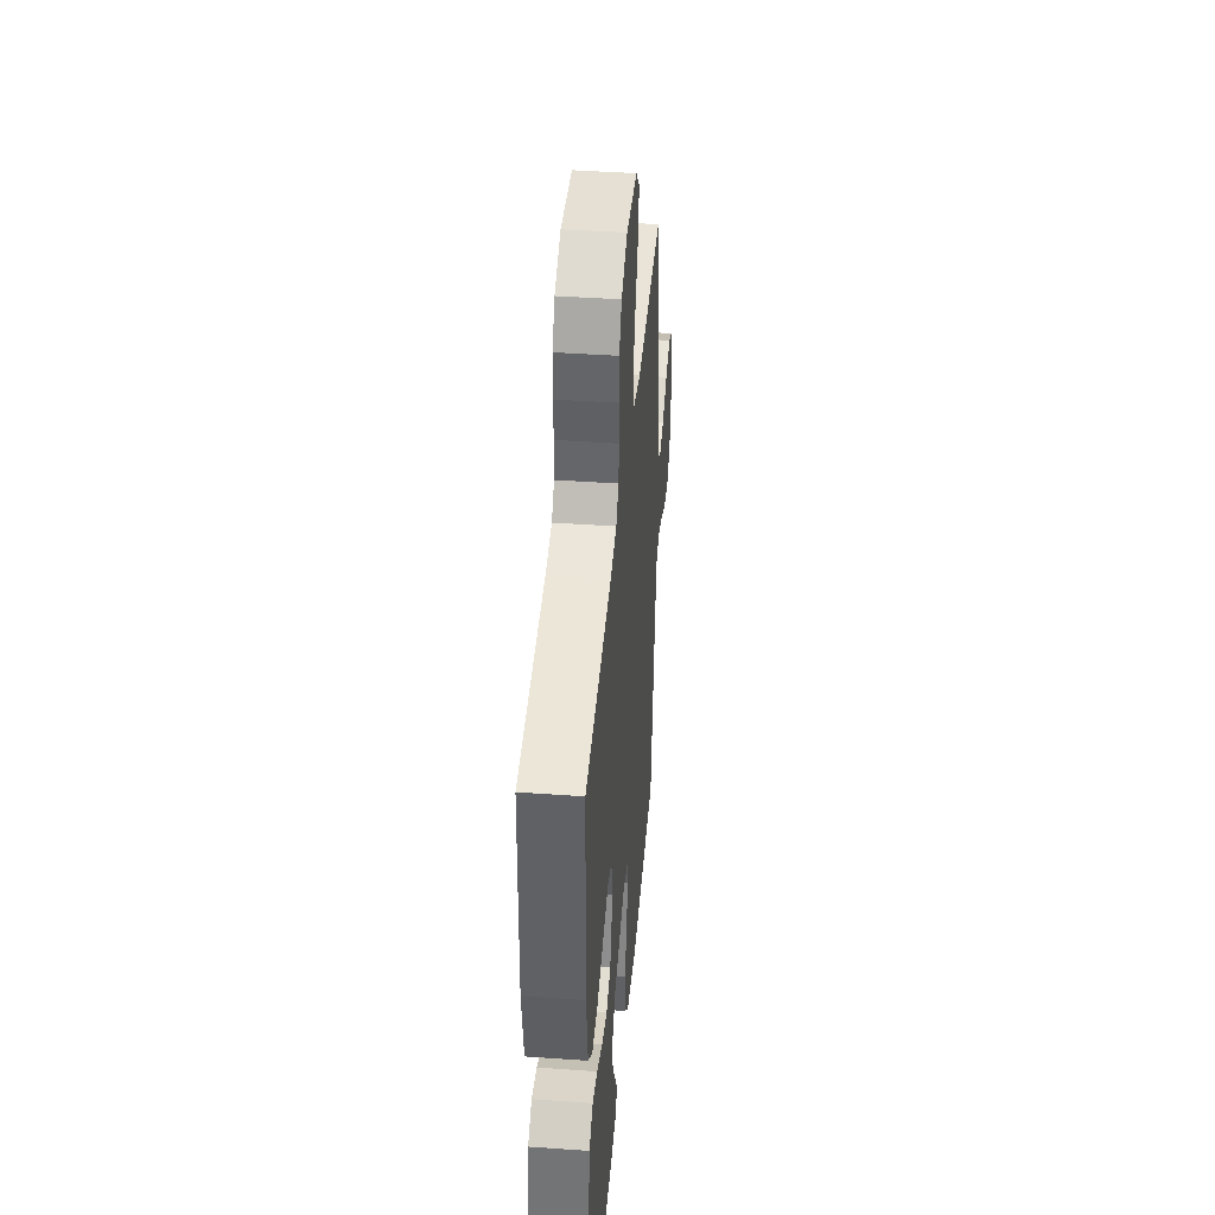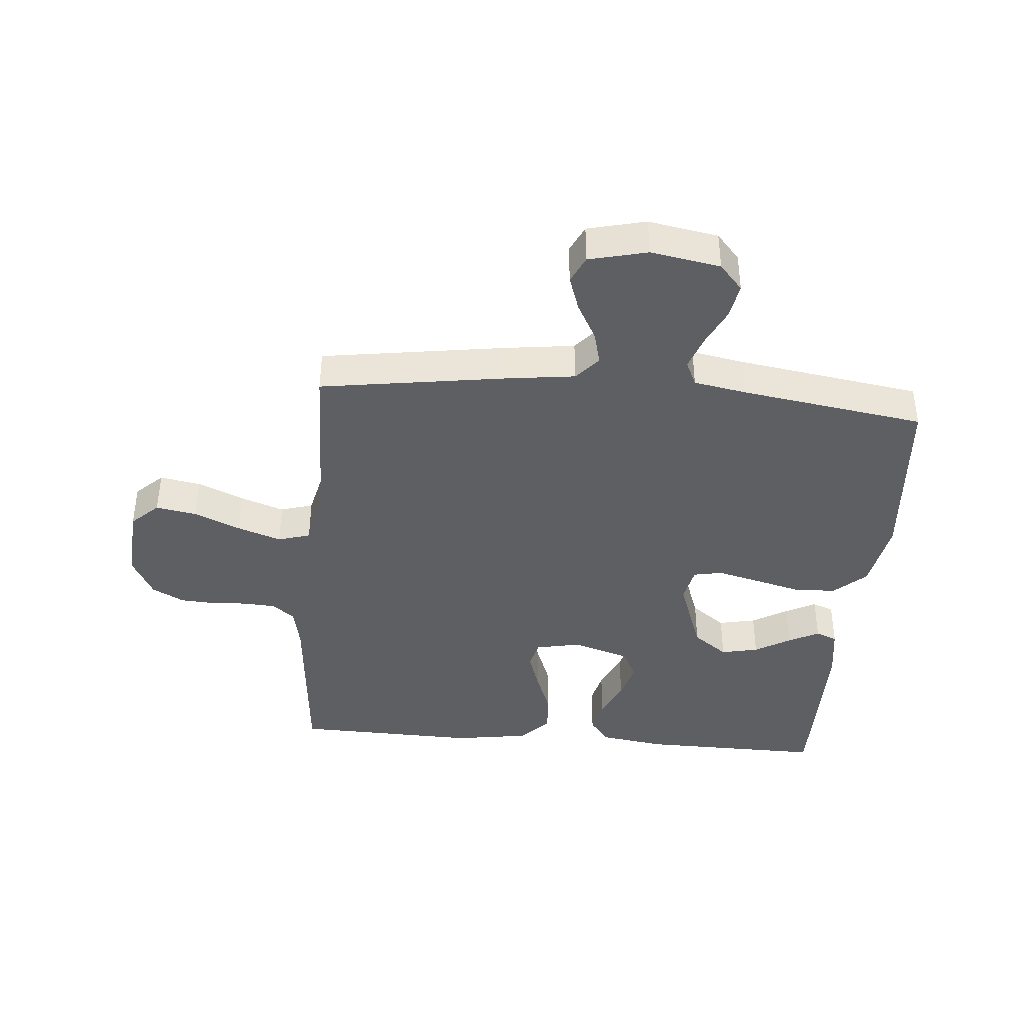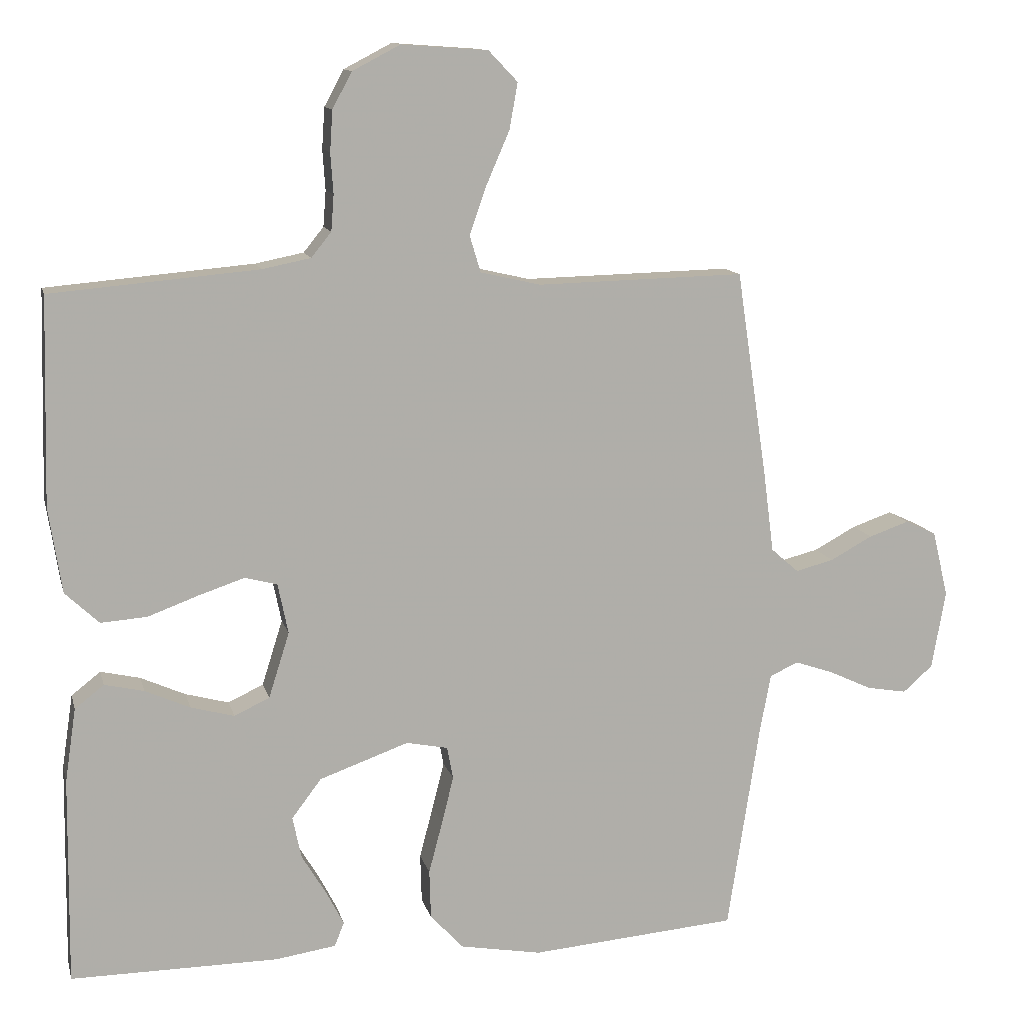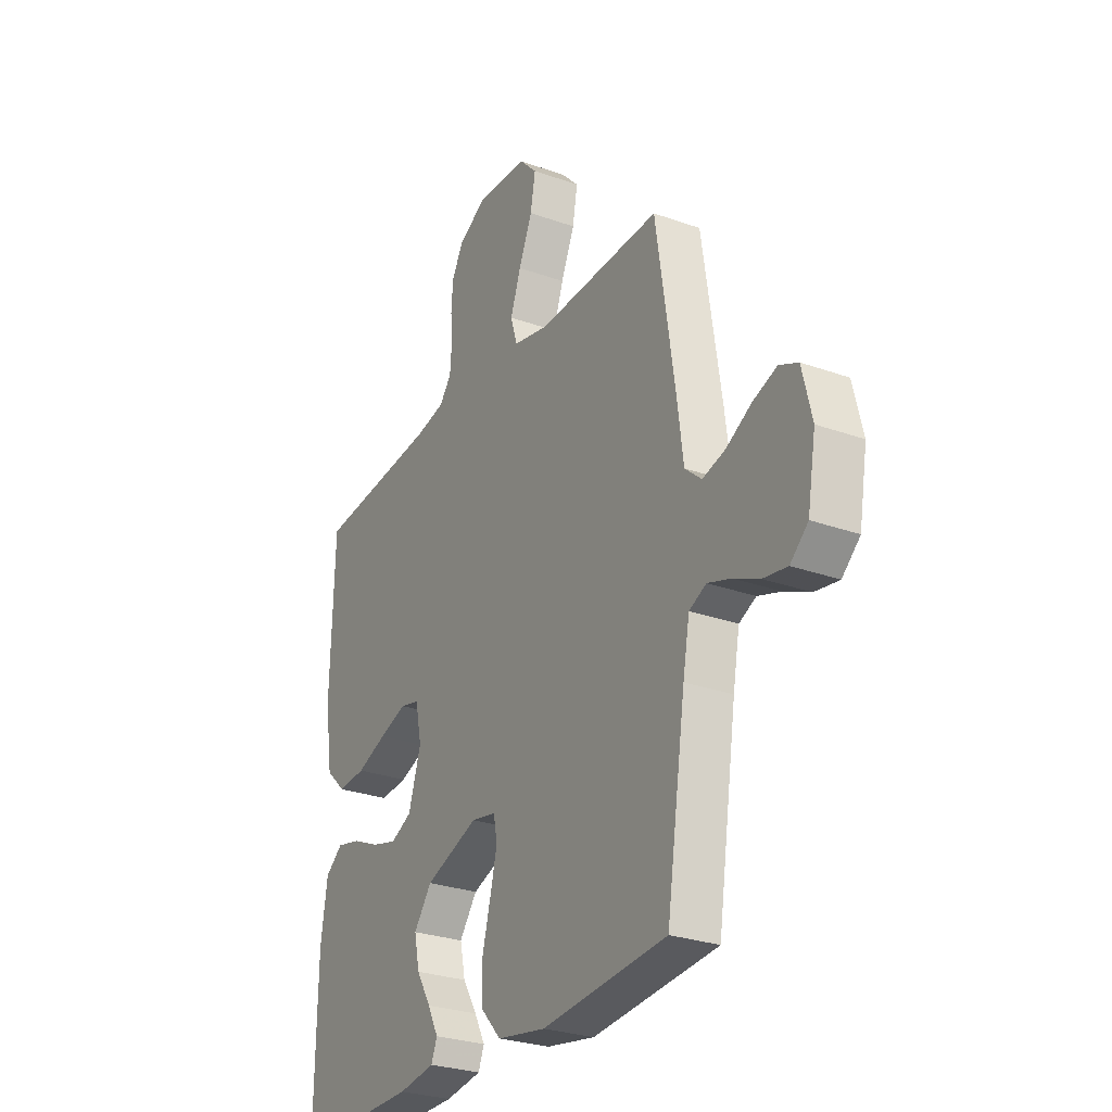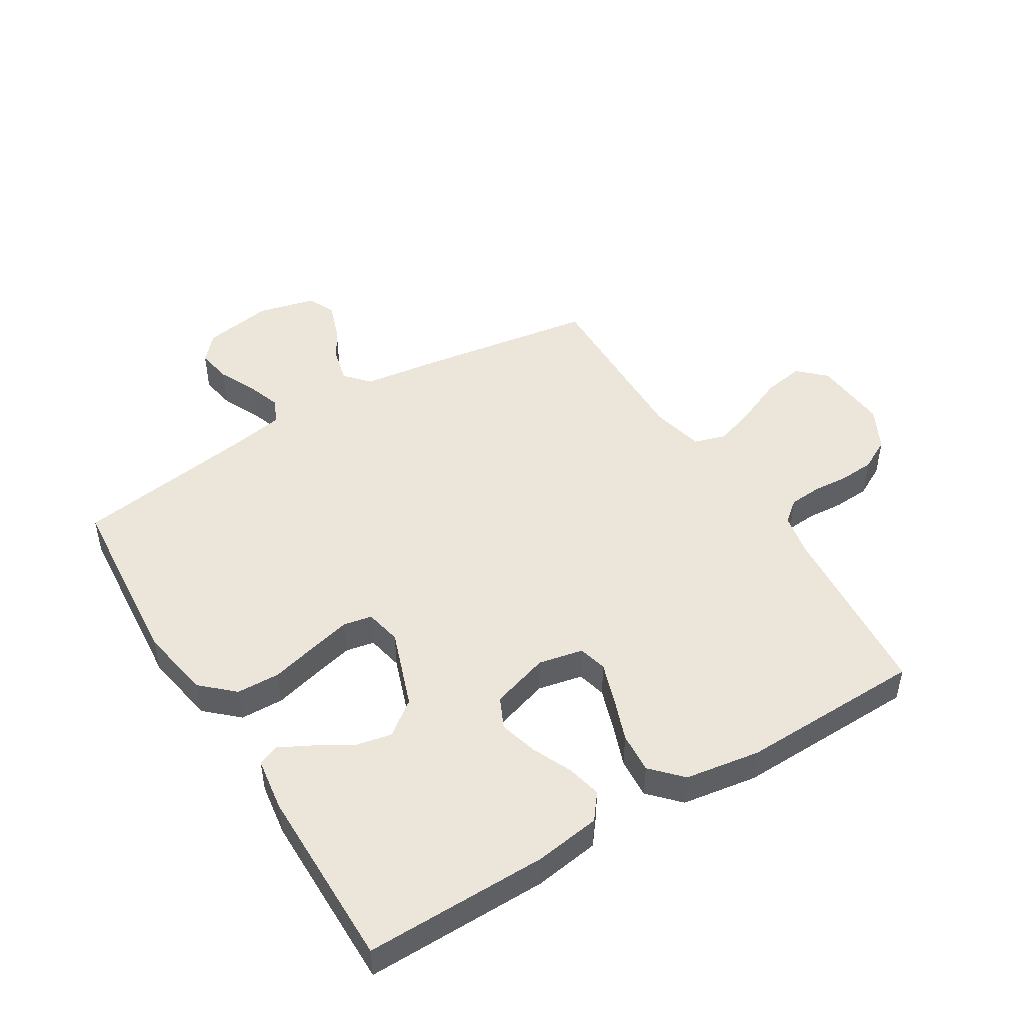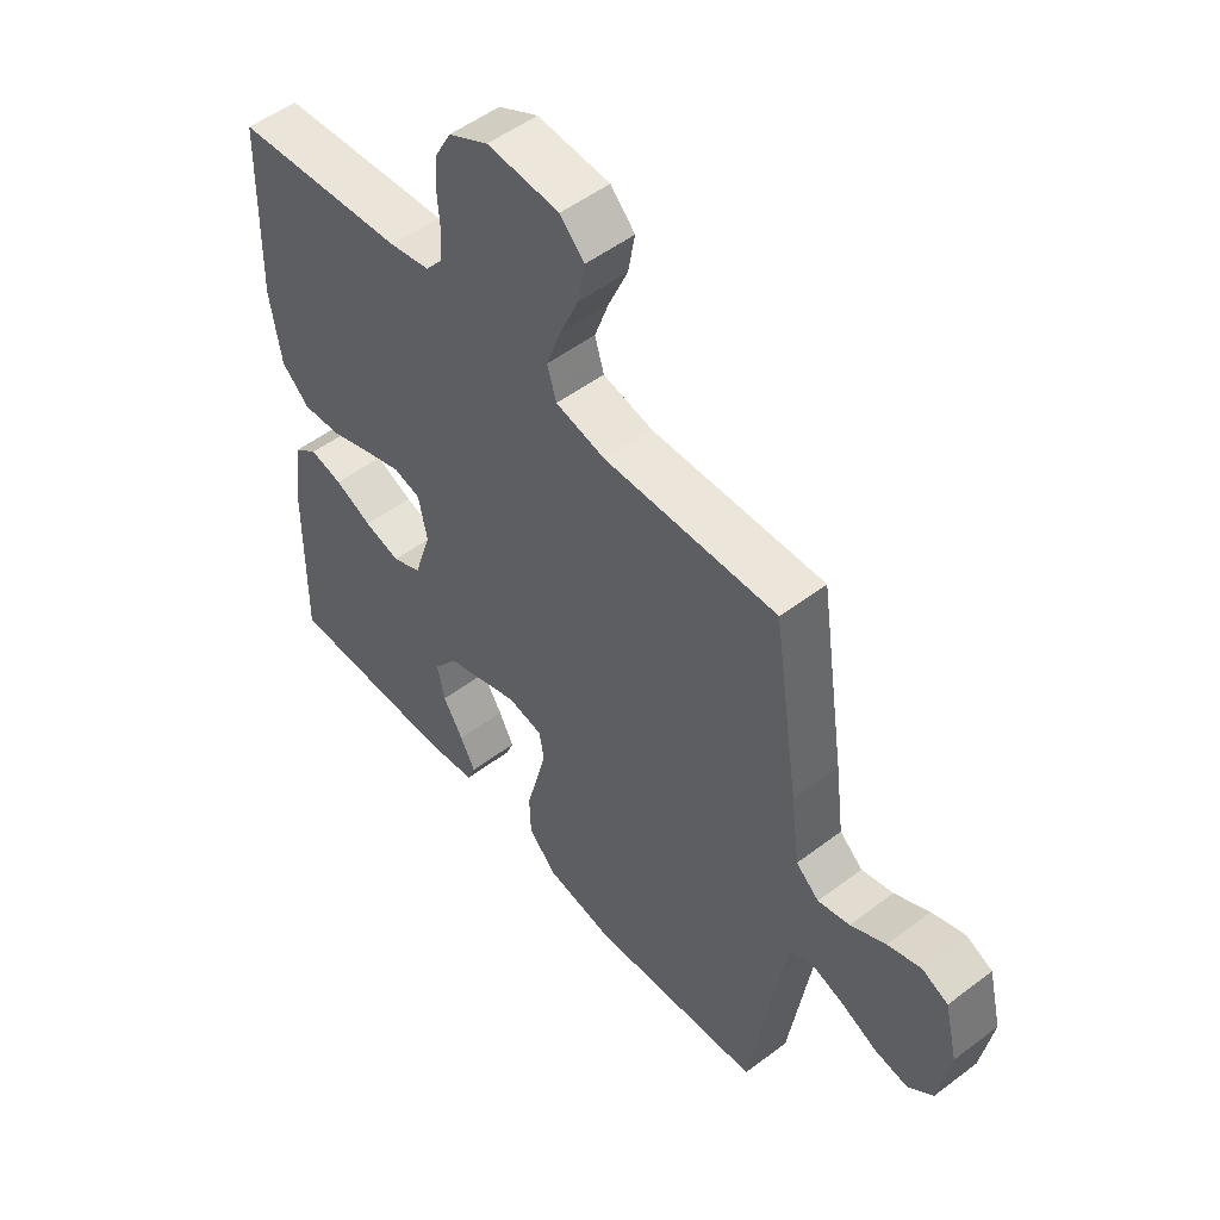
<metadata>
{"format":"obj","ext":"obj","renderer":"f3d","projection":"perspective","resolution":1024,"background":"white","views":[{"elev":41.9,"azim":-85.1,"up":"+Z"},{"elev":-40.1,"azim":85.1,"up":"+Y"},{"elev":12.2,"azim":-13.3,"up":"+Z"},{"elev":-27.9,"azim":61.4,"up":"+Z"},{"elev":47.6,"azim":-121.5,"up":"+Y"},{"elev":51.9,"azim":50.7,"up":"+Z"}]}
</metadata>
<code>
v -0.5 0.07 0.5
v -0.2 0.07 0.526
v -0.13 0.07 0.54
v -0.101 0.07 0.576
v -0.097 0.07 0.628
v -0.101 0.07 0.686
v -0.097 0.07 0.745
v -0.069 0.07 0.797
v 0 0.07 0.833
v 0.125 0.07 0.824
v 0.167 0.07 0.78
v 0.155 0.07 0.713
v 0.122 0.07 0.637
v 0.097 0.07 0.566
v 0.113 0.07 0.513
v 0.2 0.07 0.493
v 0.5 0.07 0.5
v 0.545 0.07 0.2
v 0.56 0.07 0.084
v 0.6 0.07 0.049
v 0.655 0.07 0.063
v 0.716 0.07 0.096
v 0.774 0.07 0.116
v 0.819 0.07 0.095
v 0.842 0.07 0
v 0.822 0.07 -0.114
v 0.779 0.07 -0.152
v 0.721 0.07 -0.142
v 0.659 0.07 -0.113
v 0.603 0.07 -0.094
v 0.562 0.07 -0.113
v 0.546 0.07 -0.2
v 0.5 0.07 -0.5
v 0.2 0.07 -0.525
v 0.082 0.07 -0.504
v 0.034 0.07 -0.452
v 0.032 0.07 -0.381
v 0.052 0.07 -0.305
v 0.069 0.07 -0.237
v 0.06 0.07 -0.19
v 0 0.07 -0.178
v -0.129 0.07 -0.224
v -0.172 0.07 -0.281
v -0.159 0.07 -0.342
v -0.124 0.07 -0.4
v -0.098 0.07 -0.45
v -0.112 0.07 -0.485
v -0.2 0.07 -0.498
v -0.5 0.07 -0.5
v -0.496 0.07 -0.2
v -0.48 0.07 -0.093
v -0.438 0.07 -0.06
v -0.381 0.07 -0.073
v -0.316 0.07 -0.102
v -0.253 0.07 -0.119
v -0.202 0.07 -0.095
v -0.172 0.07 0
v -0.187 0.07 0.073
v -0.234 0.07 0.085
v -0.3 0.07 0.063
v -0.373 0.07 0.036
v -0.44 0.07 0.031
v -0.489 0.07 0.077
v -0.508 0.07 0.2
v -0.5 0 0.5
v -0.2 0 0.526
v -0.13 0 0.54
v -0.101 0 0.576
v -0.097 0 0.628
v -0.101 0 0.686
v -0.097 0 0.745
v -0.069 0 0.797
v 0 0 0.833
v 0.125 0 0.824
v 0.167 0 0.78
v 0.155 0 0.713
v 0.122 0 0.637
v 0.097 0 0.566
v 0.113 0 0.513
v 0.2 0 0.493
v 0.5 0 0.5
v 0.545 0 0.2
v 0.56 0 0.084
v 0.6 0 0.049
v 0.655 0 0.063
v 0.716 0 0.096
v 0.774 0 0.116
v 0.819 0 0.095
v 0.842 0 0
v 0.822 0 -0.114
v 0.779 0 -0.152
v 0.721 0 -0.142
v 0.659 0 -0.113
v 0.603 0 -0.094
v 0.562 0 -0.113
v 0.546 0 -0.2
v 0.5 0 -0.5
v 0.2 0 -0.525
v 0.082 0 -0.504
v 0.034 0 -0.452
v 0.032 0 -0.381
v 0.052 0 -0.305
v 0.069 0 -0.237
v 0.06 0 -0.19
v 0 0 -0.178
v -0.129 0 -0.224
v -0.172 0 -0.281
v -0.159 0 -0.342
v -0.124 0 -0.4
v -0.098 0 -0.45
v -0.112 0 -0.485
v -0.2 0 -0.498
v -0.5 0 -0.5
v -0.496 0 -0.2
v -0.48 0 -0.093
v -0.438 0 -0.06
v -0.381 0 -0.073
v -0.316 0 -0.102
v -0.253 0 -0.119
v -0.202 0 -0.095
v -0.172 0 0
v -0.187 0 0.073
v -0.234 0 0.085
v -0.3 0 0.063
v -0.373 0 0.036
v -0.44 0 0.031
v -0.489 0 0.077
v -0.508 0 0.2
f 64 1 2
f 63 64 2
f 62 63 2
f 61 62 2
f 60 61 2
f 59 60 2 3
f 58 59 3 4
f 57 58 4
f 52 53 54
f 51 52 54
f 50 51 54
f 49 50 54
f 48 49 54
f 47 48 54
f 46 47 54
f 45 46 54
f 44 45 54
f 43 44 54 55
f 42 43 55 56
f 36 37 38
f 35 36 38
f 34 35 38
f 33 34 38
f 32 33 38
f 31 32 38 39
f 30 31 39 40
f 27 28 29
f 26 27 29
f 25 26 29
f 24 25 29
f 23 24 29
f 22 23 29
f 21 22 29
f 20 21 29 30
f 30 40 41
f 20 30 41
f 19 20 41
f 42 56 57
f 41 42 57
f 19 41 57
f 18 19 57
f 17 18 57
f 16 17 57
f 11 12 13
f 10 11 13
f 9 10 13
f 8 9 13
f 7 8 13
f 6 7 13
f 5 6 13
f 15 16 57
f 14 15 57 4
f 4 5 13 14
f 66 65 128
f 66 128 127
f 66 127 126
f 66 126 125
f 66 125 124
f 67 66 124 123
f 68 67 123 122
f 68 122 121
f 118 117 116
f 118 116 115
f 118 115 114
f 118 114 113
f 118 113 112
f 118 112 111
f 118 111 110
f 118 110 109
f 118 109 108
f 119 118 108 107
f 120 119 107 106
f 102 101 100
f 102 100 99
f 102 99 98
f 102 98 97
f 102 97 96
f 103 102 96 95
f 104 103 95 94
f 93 92 91
f 93 91 90
f 93 90 89
f 93 89 88
f 93 88 87
f 93 87 86
f 93 86 85
f 94 93 85 84
f 105 104 94
f 105 94 84
f 105 84 83
f 121 120 106
f 121 106 105
f 121 105 83
f 121 83 82
f 121 82 81
f 121 81 80
f 77 76 75
f 77 75 74
f 77 74 73
f 77 73 72
f 77 72 71
f 77 71 70
f 77 70 69
f 121 80 79
f 68 121 79 78
f 78 77 69 68
f 1 65 66 2
f 2 66 67 3
f 3 67 68 4
f 4 68 69 5
f 5 69 70 6
f 6 70 71 7
f 7 71 72 8
f 8 72 73 9
f 9 73 74 10
f 10 74 75 11
f 11 75 76 12
f 12 76 77 13
f 13 77 78 14
f 14 78 79 15
f 15 79 80 16
f 16 80 81 17
f 17 81 82 18
f 18 82 83 19
f 19 83 84 20
f 20 84 85 21
f 21 85 86 22
f 22 86 87 23
f 23 87 88 24
f 24 88 89 25
f 25 89 90 26
f 26 90 91 27
f 27 91 92 28
f 28 92 93 29
f 29 93 94 30
f 30 94 95 31
f 31 95 96 32
f 32 96 97 33
f 33 97 98 34
f 34 98 99 35
f 35 99 100 36
f 36 100 101 37
f 37 101 102 38
f 38 102 103 39
f 39 103 104 40
f 40 104 105 41
f 41 105 106 42
f 42 106 107 43
f 43 107 108 44
f 44 108 109 45
f 45 109 110 46
f 46 110 111 47
f 47 111 112 48
f 48 112 113 49
f 49 113 114 50
f 50 114 115 51
f 51 115 116 52
f 52 116 117 53
f 53 117 118 54
f 54 118 119 55
f 55 119 120 56
f 56 120 121 57
f 57 121 122 58
f 58 122 123 59
f 59 123 124 60
f 60 124 125 61
f 61 125 126 62
f 62 126 127 63
f 63 127 128 64
f 64 128 65 1

</code>
